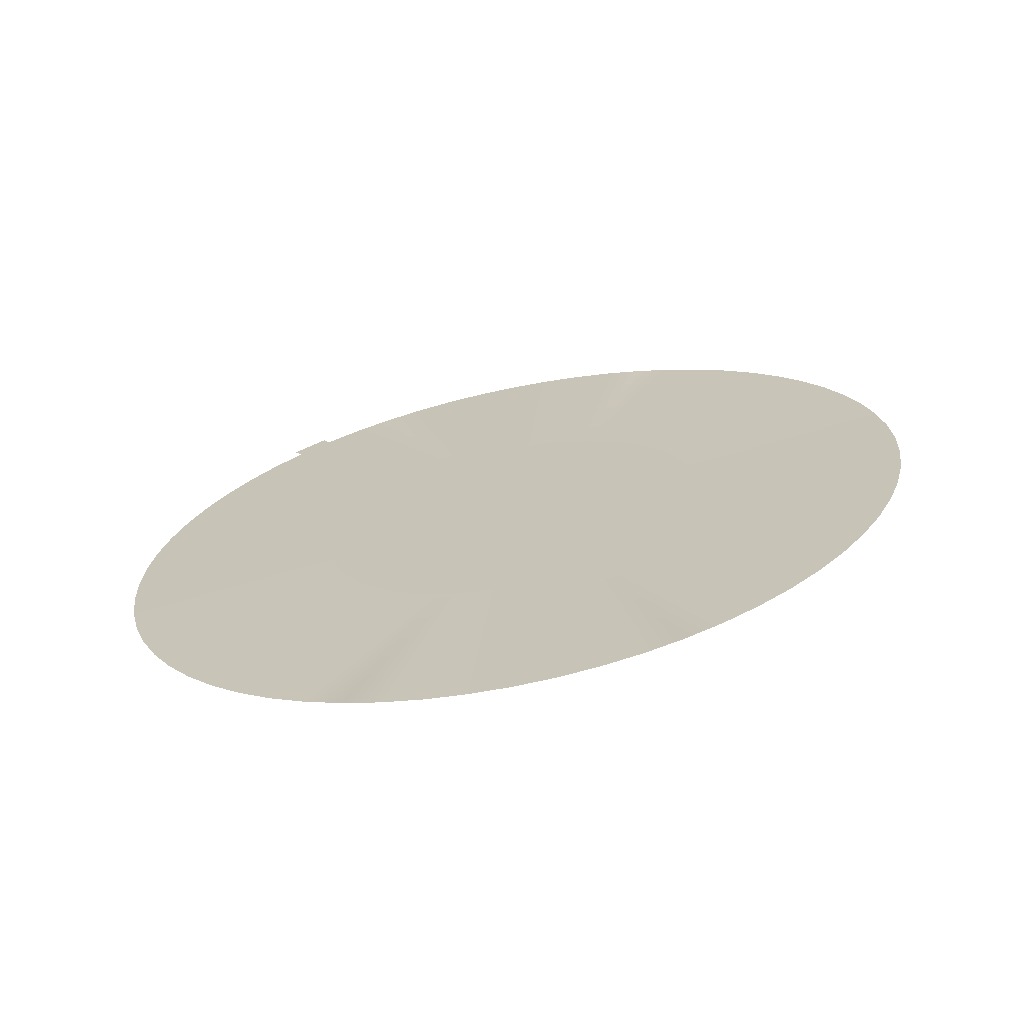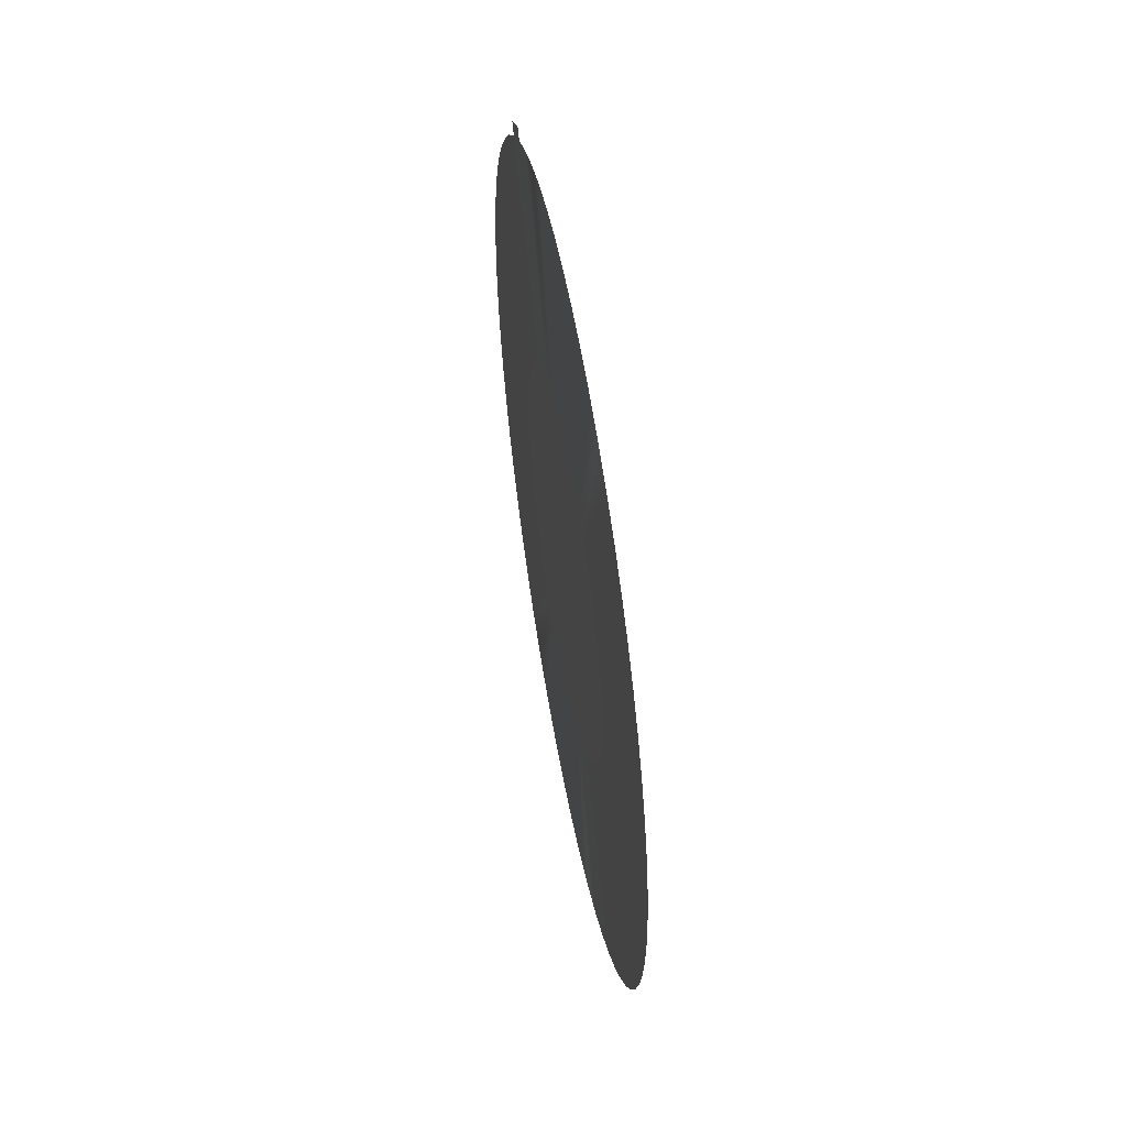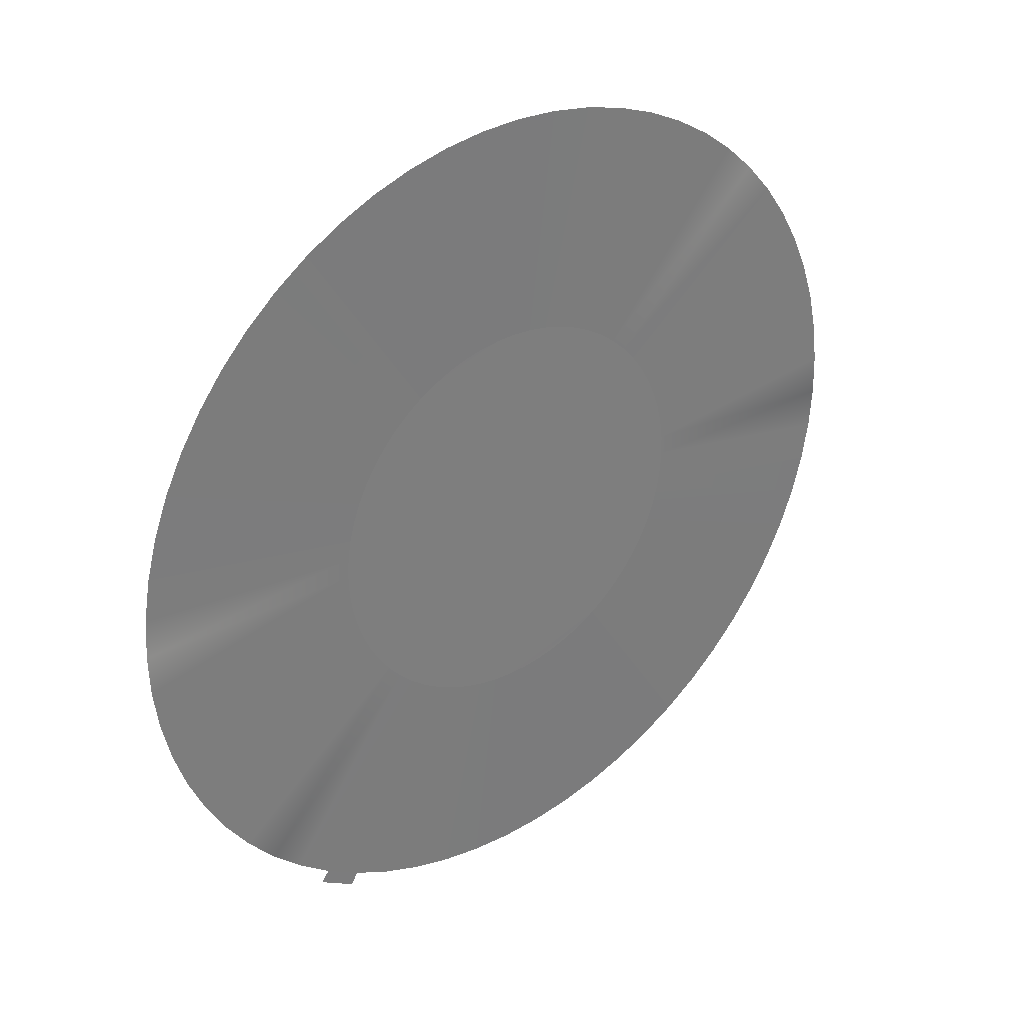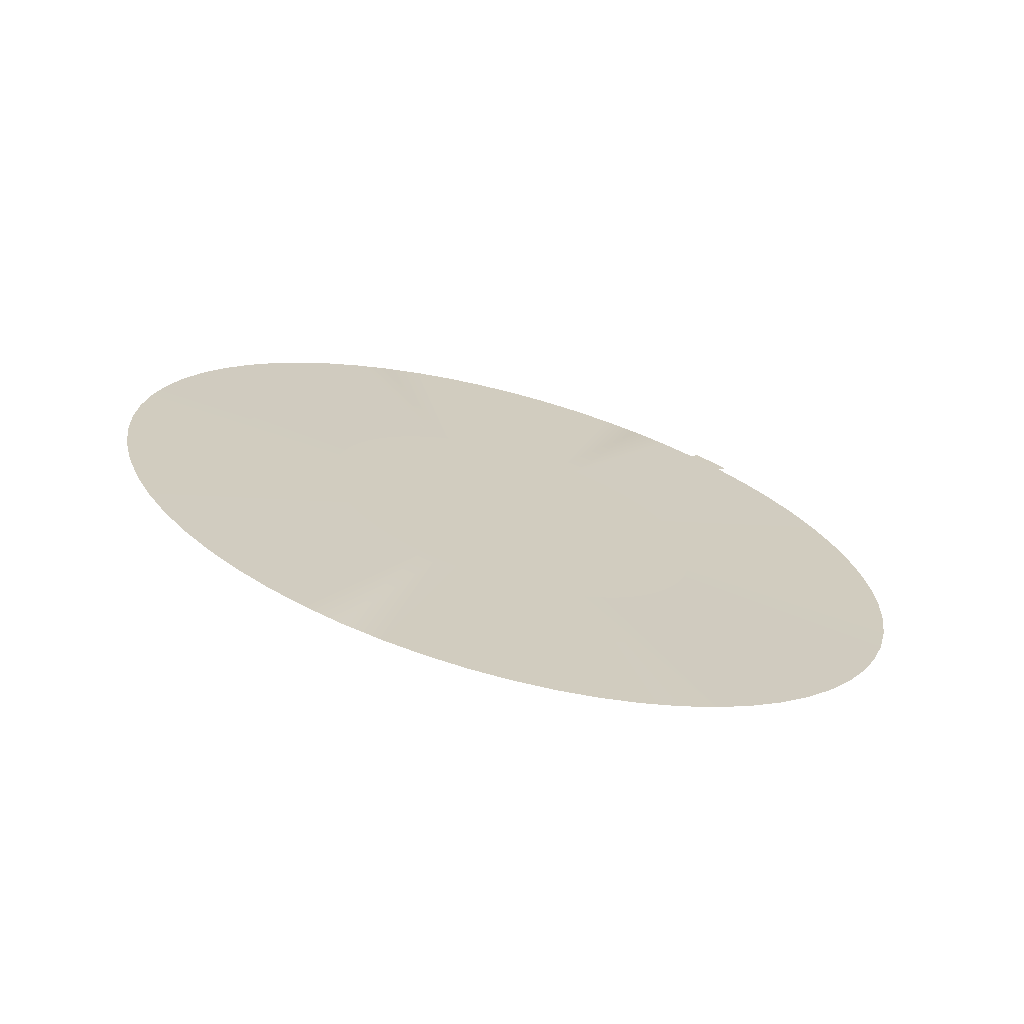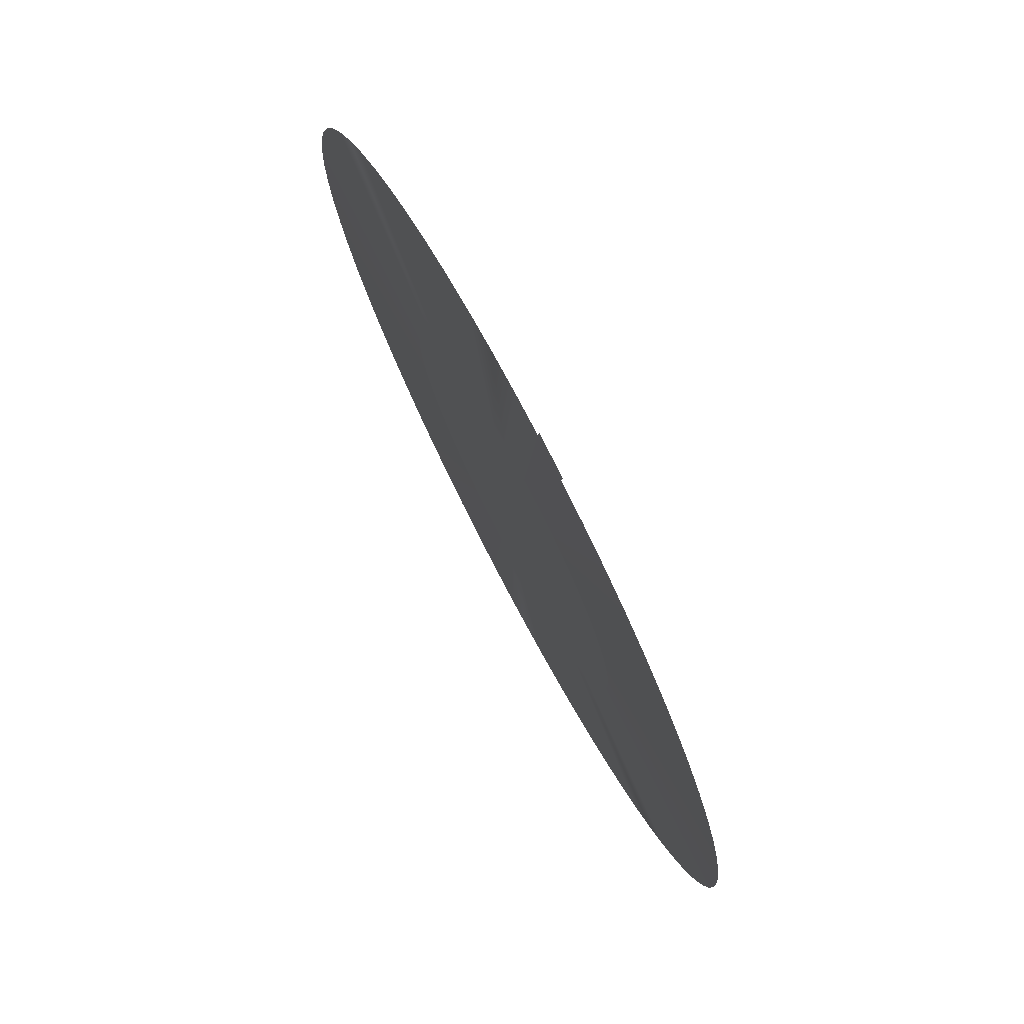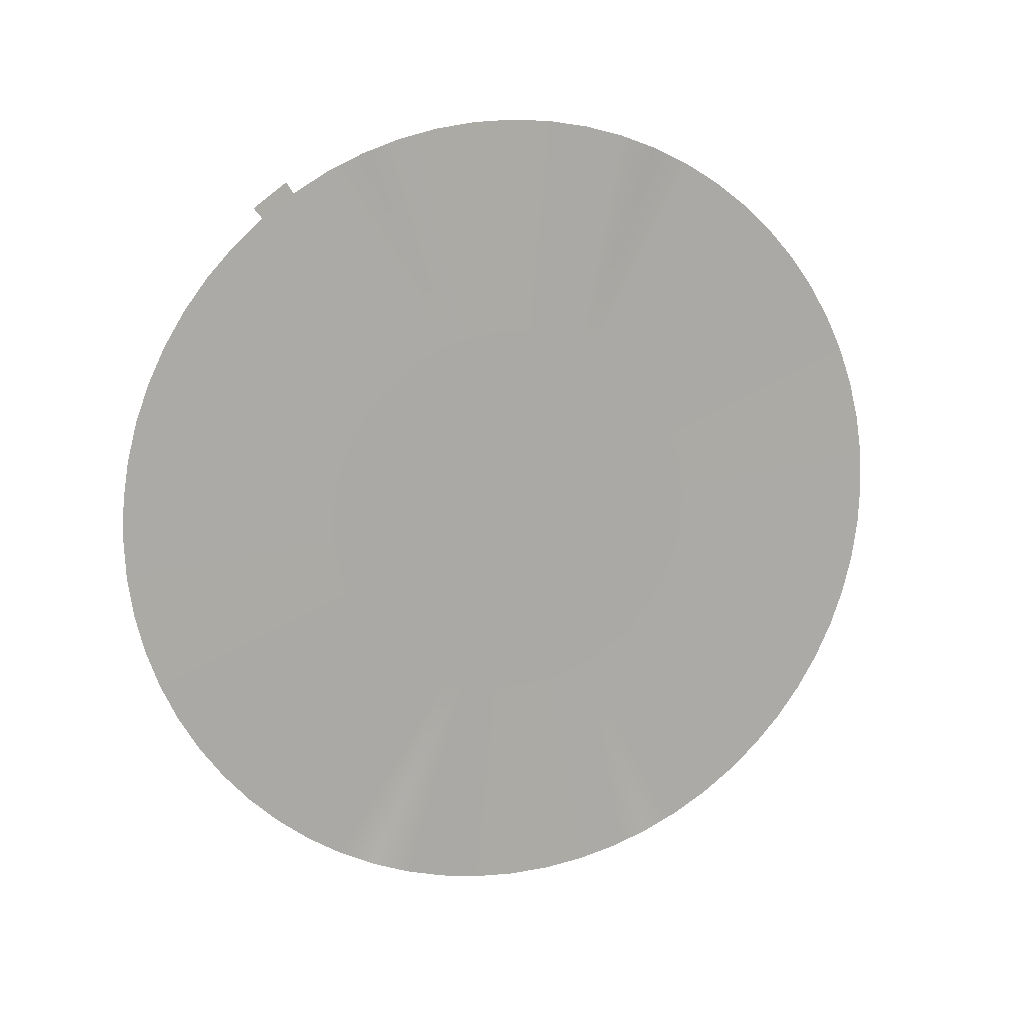
<metadata>
{"format":"obj","ext":"obj","renderer":"f3d","projection":"perspective","resolution":1024,"background":"white","views":[{"elev":-67.9,"azim":126.8,"up":"+Z"},{"elev":54.2,"azim":-165.1,"up":"+Z"},{"elev":65.2,"azim":47.2,"up":"+Y"},{"elev":-68.8,"azim":-80.1,"up":"+Z"},{"elev":-38.9,"azim":12.4,"up":"+Y"},{"elev":13.0,"azim":97.1,"up":"+Z"}]}
</metadata>
<code>
o CPDeLorean_EngineRearR_Mesh.001
v -0.6754 -0.4762 -0.4431
v -0.6764 -0.4741 -0.4587
v -0.678 -0.4706 -0.474
v -0.6802 -0.4658 -0.4889
v -0.6831 -0.4597 -0.5032
v -0.6865 -0.4523 -0.5167
v -0.6905 -0.4438 -0.5294
v -0.695 -0.4342 -0.5411
v -0.6999 -0.4236 -0.5517
v -0.7053 -0.4121 -0.5611
v -0.711 -0.3998 -0.5692
v -0.717 -0.3869 -0.576
v -0.7751 -0.2623 -0.5692
v -0.7808 -0.25 -0.5611
v -0.7862 -0.2385 -0.5517
v -0.7912 -0.2279 -0.5411
v -0.7956 -0.2183 -0.5294
v -0.7996 -0.2098 -0.5167
v -0.803 -0.2024 -0.5032
v -0.8059 -0.1963 -0.4889
v -0.8081 -0.1915 -0.474
v -0.8098 -0.188 -0.4587
v -0.8107 -0.1859 -0.4431
v -0.7691 -0.2753 -0.576
v -0.7628 -0.2887 -0.2733
v -0.7563 -0.3026 -0.2695
v -0.7497 -0.3168 -0.2672
v -0.7431 -0.3311 -0.2664
v -0.7364 -0.3453 -0.2672
v -0.7298 -0.3595 -0.2695
v -0.7233 -0.3734 -0.2733
v -0.6751 -0.4769 -0.4273
v -0.6754 -0.4762 -0.4115
v -0.6764 -0.4741 -0.3959
v -0.7753 -0.2632 -0.4347
v -0.7745 -0.2649 -0.4345
v -0.7734 -0.2672 -0.4342
v -0.678 -0.4706 -0.3806
v -0.772 -0.2701 -0.4339
v -0.7704 -0.2736 -0.4335
v -0.7685 -0.2776 -0.4331
v -0.7663 -0.2822 -0.4326
v -0.7639 -0.2872 -0.4321
v -0.7613 -0.2926 -0.4315
v -0.7586 -0.2985 -0.4308
v -0.7556 -0.3046 -0.4302
v -0.7526 -0.311 -0.4295
v -0.7495 -0.3176 -0.4288
v -0.7463 -0.3243 -0.428
v -0.7431 -0.3311 -0.4273
v -0.7399 -0.3378 -0.4266
v -0.7367 -0.3445 -0.4259
v -0.7335 -0.3511 -0.4251
v -0.7305 -0.3575 -0.4245
v -0.7276 -0.3637 -0.4238
v -0.7248 -0.3695 -0.4232
v -0.7222 -0.3749 -0.4226
v -0.7198 -0.38 -0.422
v -0.7177 -0.3845 -0.4215
v -0.7158 -0.3886 -0.4211
v -0.7141 -0.392 -0.4207
v -0.7127 -0.3949 -0.4204
v -0.7116 -0.3972 -0.4202
v -0.7109 -0.3989 -0.42
v -0.7104 -0.3999 -0.4348
v -0.7109 -0.3989 -0.4421
v -0.7116 -0.3972 -0.4494
v -0.6802 -0.4658 -0.3657
v -0.7127 -0.3949 -0.4564
v -0.7141 -0.392 -0.4631
v -0.7158 -0.3886 -0.4695
v -0.7177 -0.3845 -0.4755
v -0.7198 -0.38 -0.481
v -0.7222 -0.3749 -0.486
v -0.7248 -0.3695 -0.4905
v -0.7276 -0.3637 -0.4943
v -0.7305 -0.3575 -0.4975
v -0.7335 -0.3511 -0.5
v -0.7367 -0.3445 -0.5018
v -0.7398 -0.3378 -0.5029
v -0.7431 -0.3311 -0.5033
v -0.7463 -0.3243 -0.5029
v -0.7495 -0.3176 -0.5018
v -0.7526 -0.311 -0.5
v -0.7556 -0.3046 -0.4975
v -0.7586 -0.2985 -0.4943
v -0.7613 -0.2926 -0.4905
v -0.7639 -0.2872 -0.486
v -0.7663 -0.2822 -0.481
v -0.7685 -0.2776 -0.4755
v -0.7704 -0.2736 -0.4695
v -0.772 -0.2701 -0.4631
v -0.7734 -0.2672 -0.4564
v -0.7745 -0.2649 -0.4494
v -0.7753 -0.2632 -0.4421
v -0.7758 -0.2622 -0.4348
v -0.6831 -0.4597 -0.3515
v -0.6865 -0.4523 -0.3379
v -0.6905 -0.4438 -0.3252
v -0.695 -0.4342 -0.3135
v -0.6999 -0.4236 -0.3029
v -0.7102 -0.4002 -0.4273
v -0.7104 -0.3999 -0.4199
v -0.7109 -0.3989 -0.4125
v -0.7116 -0.3972 -0.4053
v -0.7127 -0.3949 -0.3982
v -0.7141 -0.392 -0.3915
v -0.7158 -0.3886 -0.3851
v -0.7177 -0.3845 -0.3791
v -0.7198 -0.38 -0.3736
v -0.7222 -0.3749 -0.3686
v -0.7248 -0.3695 -0.3642
v -0.7053 -0.4121 -0.2935
v -0.711 -0.3998 -0.2854
v -0.7276 -0.3637 -0.3603
v -0.7305 -0.3575 -0.3571
v -0.7335 -0.3511 -0.3546
v -0.7367 -0.3445 -0.3528
v -0.7398 -0.3378 -0.3517
v -0.7431 -0.3311 -0.3514
v -0.7463 -0.3243 -0.3517
v -0.7495 -0.3176 -0.3528
v -0.7526 -0.311 -0.3546
v -0.717 -0.3869 -0.2787
v -0.7751 -0.2623 -0.2854
v -0.7808 -0.25 -0.2935
v -0.7862 -0.2385 -0.3029
v -0.7912 -0.2279 -0.3135
v -0.7956 -0.2183 -0.3252
v -0.7996 -0.2098 -0.3379
v -0.803 -0.2024 -0.3515
v -0.8059 -0.1963 -0.3657
v -0.8081 -0.1915 -0.3806
v -0.8098 -0.188 -0.3959
v -0.8107 -0.1859 -0.4115
v -0.8111 -0.1852 -0.4273
v -0.7691 -0.2753 -0.2787
v -0.6985 -0.4266 -0.2989
v -0.6999 -0.4237 -0.3027
v -0.7041 -0.4147 -0.2892
v -0.7052 -0.4122 -0.2933
v -0.7556 -0.3046 -0.3571
v -0.7586 -0.2985 -0.3603
v -0.7613 -0.2926 -0.3642
v -0.7639 -0.2872 -0.3686
v -0.7663 -0.2822 -0.3736
v -0.7685 -0.2776 -0.3791
v -0.7704 -0.2736 -0.3851
v -0.772 -0.2701 -0.3915
v -0.7734 -0.2672 -0.3982
v -0.7745 -0.2649 -0.4053
v -0.7753 -0.2632 -0.4125
v -0.7758 -0.2622 -0.4199
v -0.7759 -0.2619 -0.4273
v -0.7628 -0.2887 -0.5813
v -0.7563 -0.3026 -0.5851
v -0.7497 -0.3168 -0.5874
v -0.7431 -0.3311 -0.5882
v -0.7364 -0.3453 -0.5874
v -0.7298 -0.3595 -0.5851
v -0.7233 -0.3734 -0.5813
f 98 99 109 108
f 99 100 110 109
f 100 101 111 110
f 101 113 112 111
f 113 114 115 112
f 114 124 116 115
f 124 31 117 116
f 31 30 118 117
f 30 29 119 118
f 29 28 120 119
f 28 27 121 120
f 27 26 122 121
f 26 25 123 122
f 25 137 142 123
f 137 125 143 142
f 125 126 144 143
f 35 153 154 96
f 94 35 96 95
f 36 152 153 35
f 93 36 35 94
f 37 151 152 36
f 92 37 36 93
f 39 150 151 37
f 91 39 37 92
f 40 149 150 39
f 90 40 39 91
f 41 148 149 40
f 89 41 40 90
f 42 147 148 41
f 88 42 41 89
f 43 146 147 42
f 87 43 42 88
f 44 145 146 43
f 86 44 43 87
f 45 144 145 44
f 85 45 44 86
f 46 143 144 45
f 84 46 45 85
f 47 142 143 46
f 83 47 46 84
f 48 123 142 47
f 82 48 47 83
f 49 122 123 48
f 81 49 48 82
f 50 121 122 49
f 80 50 49 81
f 126 127 145 144
f 51 120 121 50
f 79 51 50 80
f 52 119 120 51
f 78 52 51 79
f 53 118 119 52
f 77 53 52 78
f 54 117 118 53
f 76 54 53 77
f 55 116 117 54
f 75 55 54 76
f 56 115 116 55
f 74 56 55 75
f 57 112 115 56
f 73 57 56 74
f 58 111 112 57
f 72 58 57 73
f 59 110 111 58
f 71 59 58 72
f 60 109 110 59
f 127 128 146 145
f 128 129 147 146
f 129 130 148 147
f 130 131 149 148
f 131 132 150 149
f 70 60 59 71
f 132 133 151 150
f 61 108 109 60
f 133 134 152 151
f 69 61 60 70
f 134 135 153 152
f 62 107 108 61
f 135 136 154 153
f 67 62 61 69
f 113 101 139 141
f 63 106 107 62
f 141 139 138 140
f 66 63 62 67
f 64 105 106 63
f 65 64 63 66
f 103 104 105 64
f 102 103 64 65
f 32 102 65 1
f 1 65 66 2
f 2 66 67 3
f 3 67 69 4
f 4 69 70 5
f 5 70 71 6
f 6 71 72 7
f 7 72 73 8
f 8 73 74 9
f 9 74 75 10
f 10 75 76 11
f 11 76 77 12
f 12 77 78 161
f 161 78 79 160
f 160 79 80 159
f 159 80 81 158
f 158 81 82 157
f 157 82 83 156
f 156 83 84 155
f 155 84 85 24
f 24 85 86 13
f 13 86 87 14
f 14 87 88 15
f 15 88 89 16
f 16 89 90 17
f 17 90 91 18
f 18 91 92 19
f 19 92 93 20
f 20 93 94 21
f 21 94 95 22
f 22 95 96 23
f 23 96 154 136
f 32 33 103 102
f 33 34 104 103
f 34 38 105 104
f 38 68 106 105
f 68 97 107 106
f 97 98 108 107

</code>
